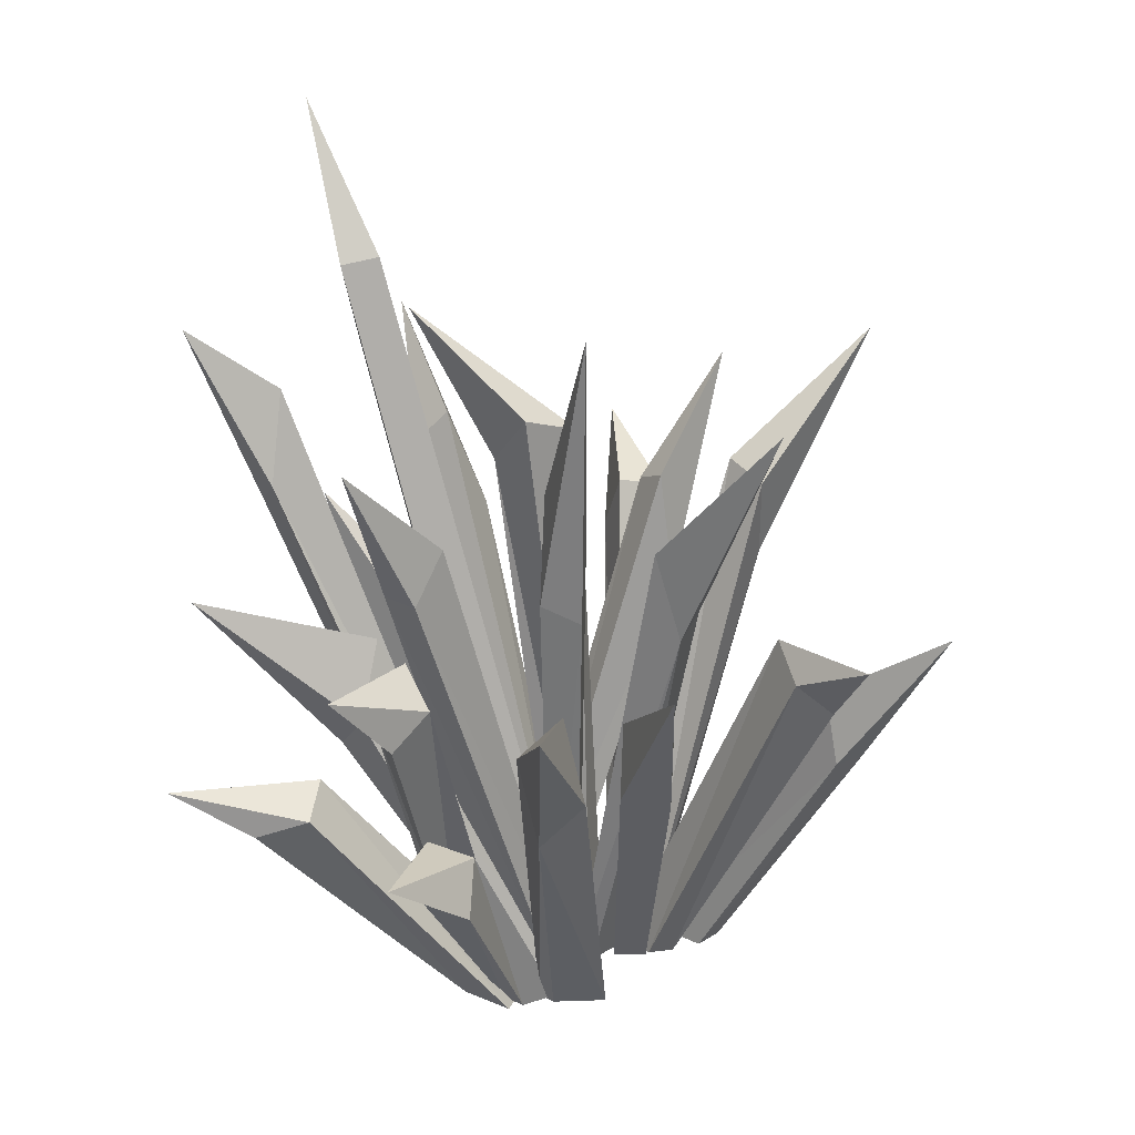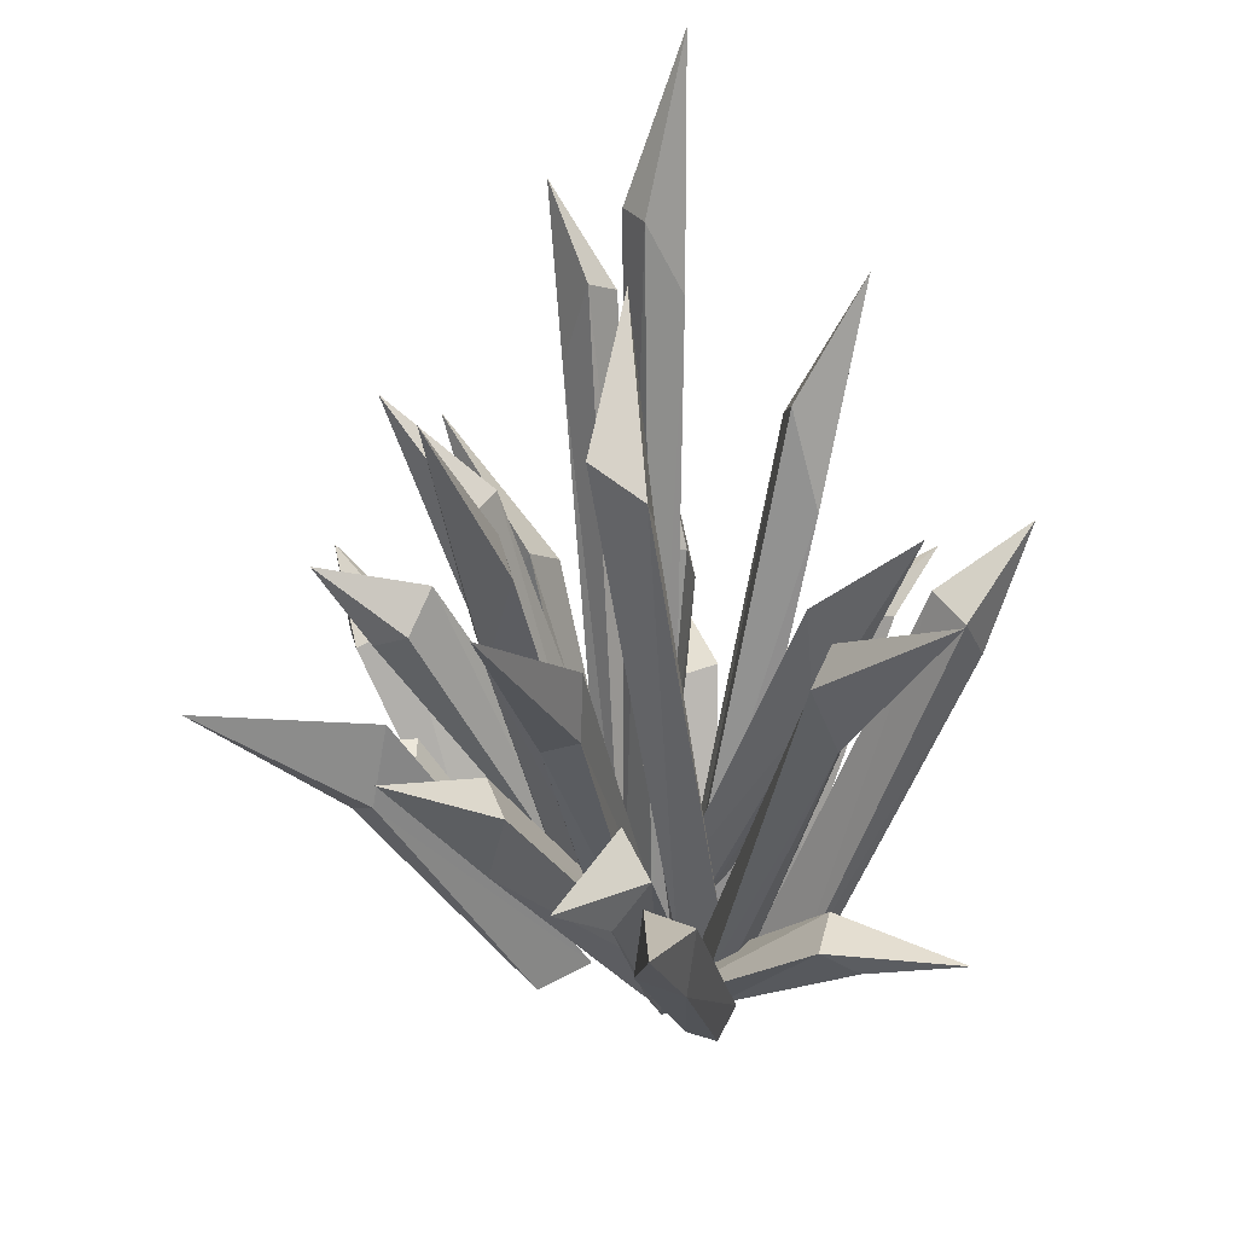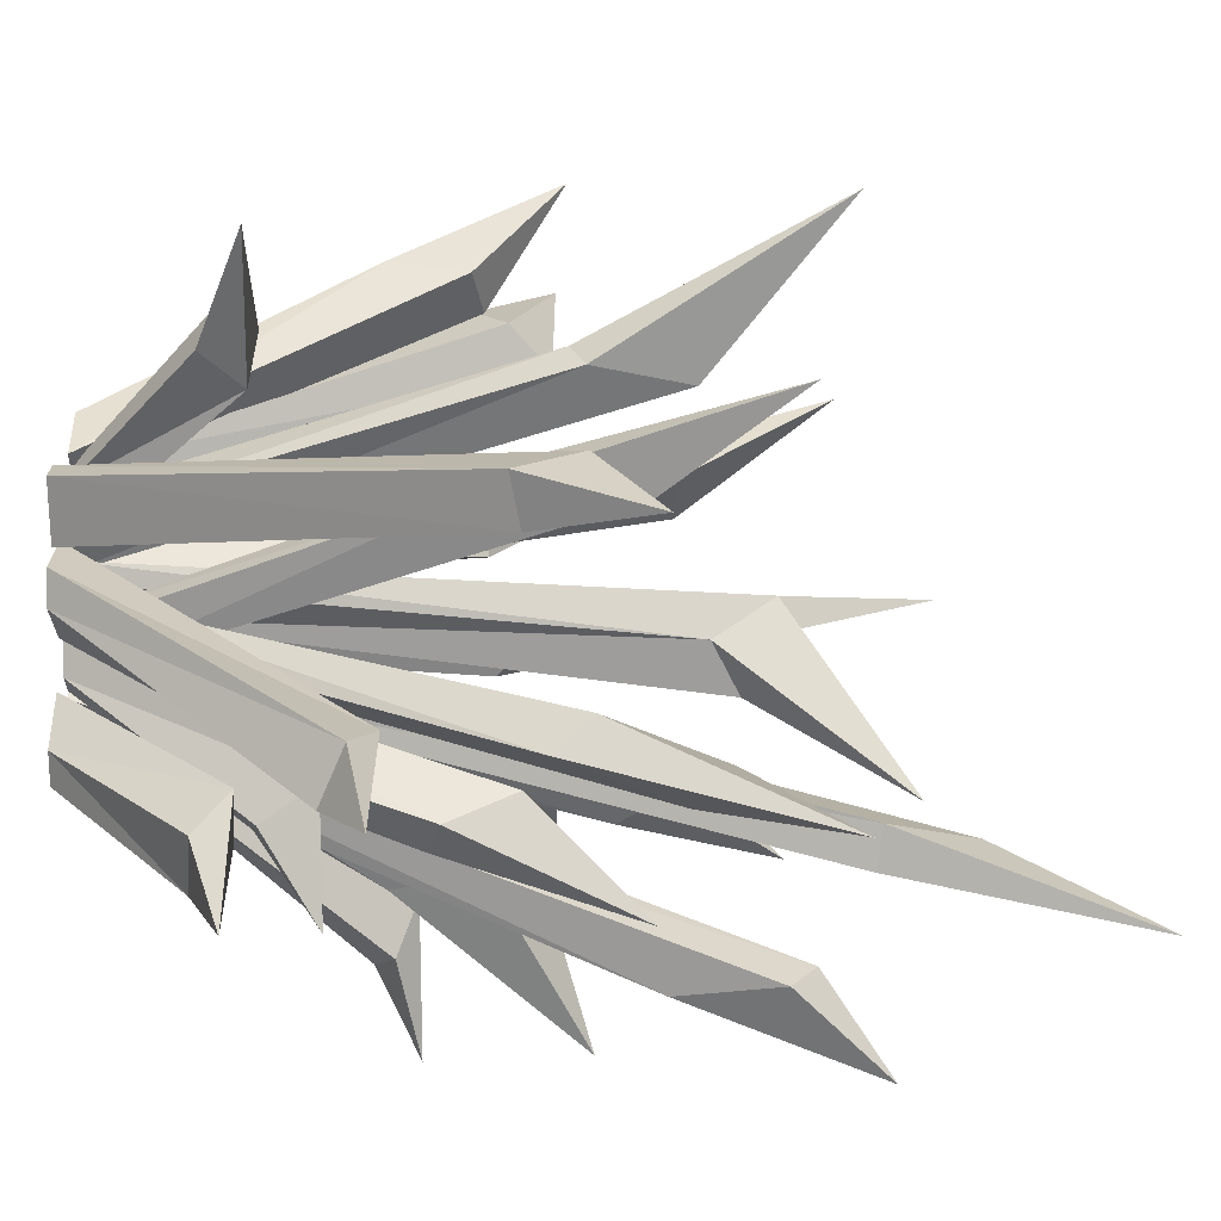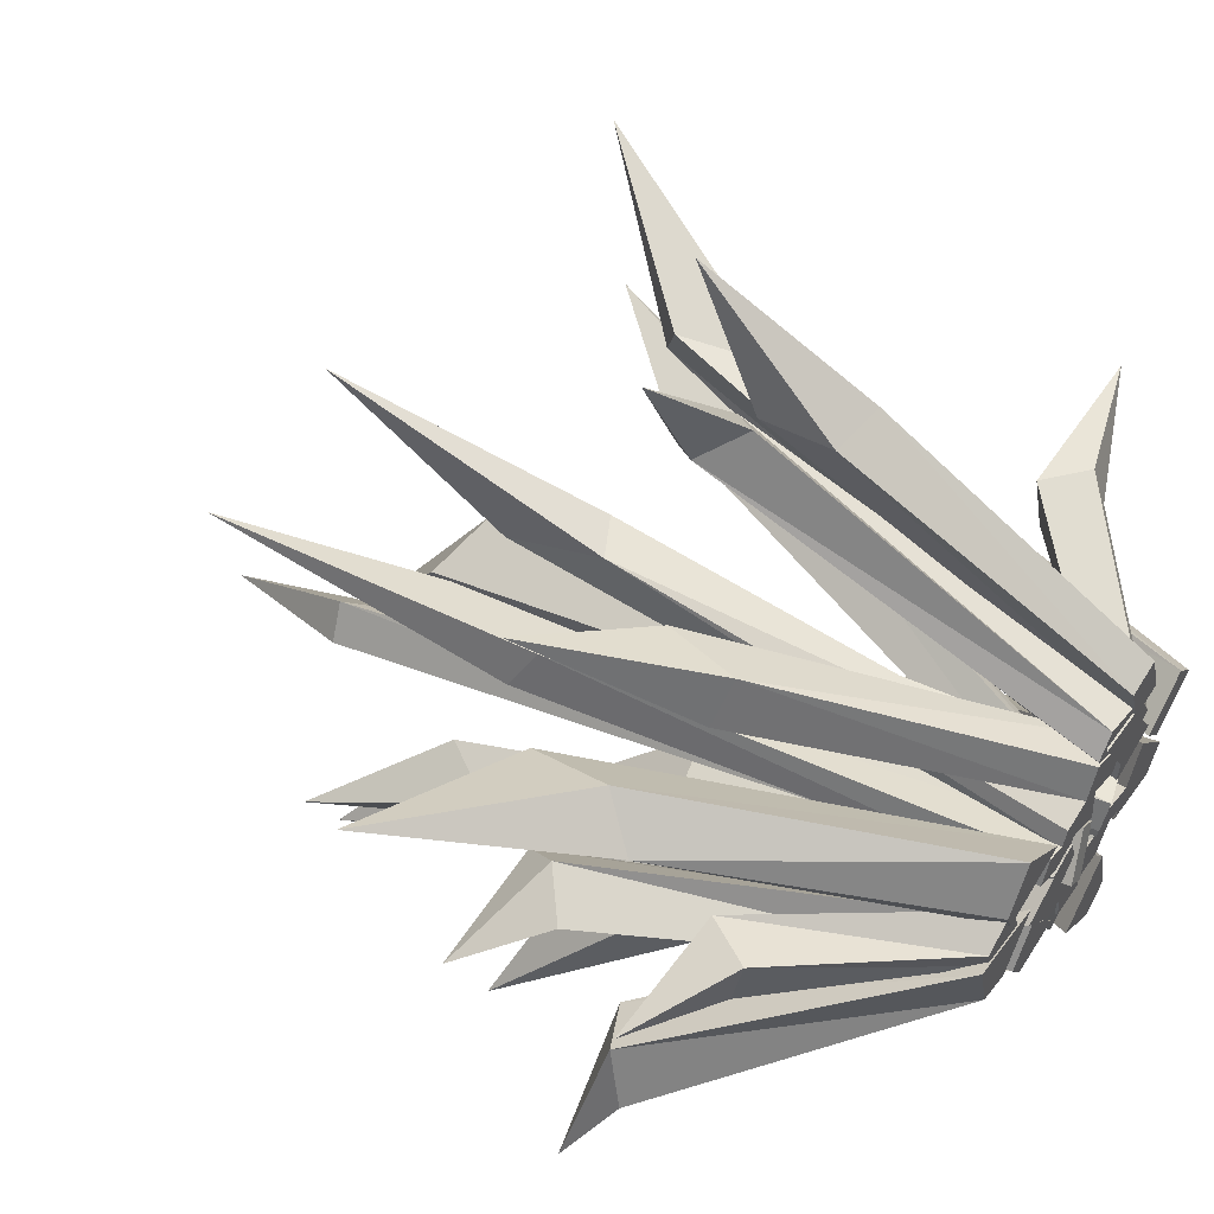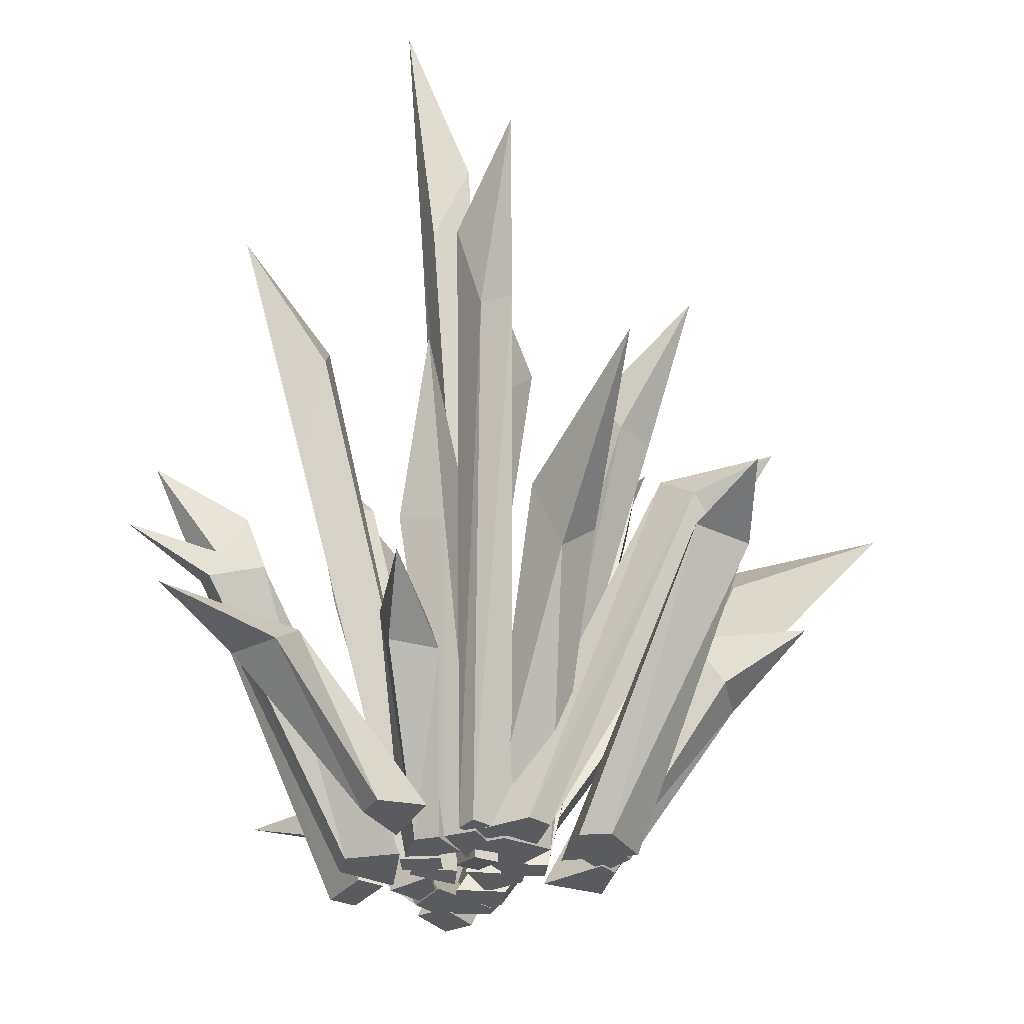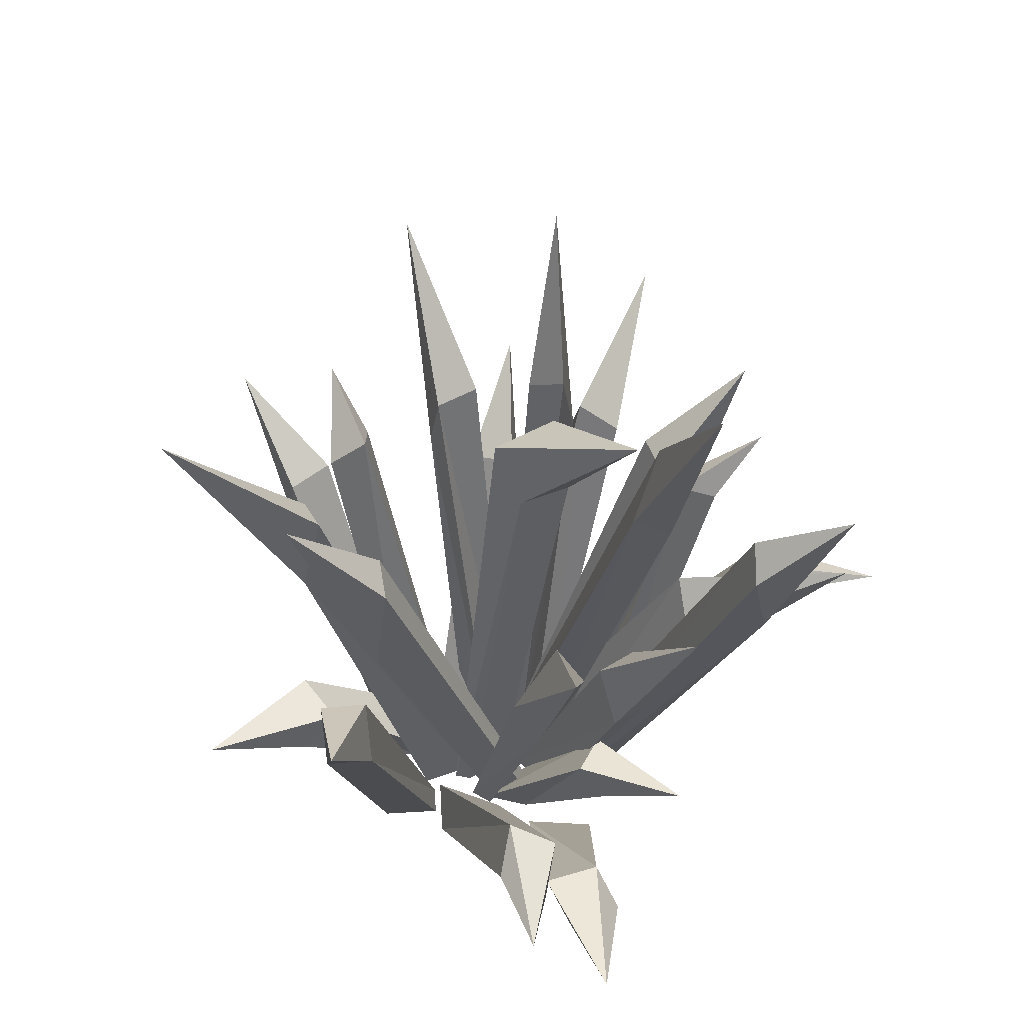
<metadata>
{"format":"obj","ext":"obj","renderer":"f3d","projection":"perspective","resolution":1024,"background":"white","views":[{"elev":20.1,"azim":-65.0,"up":"+Y"},{"elev":41.6,"azim":5.5,"up":"+Y"},{"elev":-27.7,"azim":90.6,"up":"+Z"},{"elev":52.2,"azim":-56.1,"up":"+Z"},{"elev":-32.9,"azim":-164.1,"up":"+Y"},{"elev":52.6,"azim":135.0,"up":"+Y"}]}
</metadata>
<code>
v -8.266 0.1265 2.54
v -6.145 0.1265 6.424
v -31.38 34.89 12.42
v -7.589 0.1265 0.9079
v -1.938 0.1265 3.051
v -20.39 20.84 7.085
v -18.01 23.93 9.969
v -17.01 30.6 7.56
v -19.39 27.51 4.675
v 7.738 0.1265 5.791
v 6.463 0.1265 9.763
v 5.165 33.08 31.8
v 10.39 0.1265 6.532
v 9.116 0.1265 10.5
v 3.894 27.31 21.64
v 3.329 21.25 22.99
v 7.323 20.54 23.81
v 7.887 26.6 22.47
v 11.29 0.1265 -0.2397
v 14.95 0.1265 2.973
v 31.38 40.18 -10.02
v 12.93 0.1265 -1.984
v 16.6 0.1265 1.228
v 23.78 35.94 -5.782
v 26.5 35.18 -2.9
v 28.12 30.3 -5.106
v 25.39 31.06 -7.988
v 0.784 0.1265 -0.1853
v 2.347 0.1265 -4.852
v -19.44 48.48 -10.15
v -1.501 0.1265 -1.161
v 0.06135 0.1265 -5.827
v -11.99 40.78 -5.332
v -10.36 40.67 -9.002
v -12.84 36.33 -10.28
v -14.47 36.44 -6.609
v 2.785 0.1265 -3.69
v 3.396 0.1265 -8.236
v 0.6456 39.3 -23.53
v 0.04349 0.1265 -3.939
v 0.6536 0.1265 -8.486
v 4.113 30.48 -15.37
v 4.689 25.21 -18.04
v 0.6516 24.24 -18.29
v 0.07591 29.51 -15.62
v -7.244 0.1265 -5.451
v -9.886 0.1265 -4.936
v -26.68 22.28 -22.85
v -4.562 0.1265 -1.038
v -10.97 0.1265 -0.3442
v -20.44 20.59 -17.37
v -24.45 18.73 -16.15
v -23.13 20.39 -11.87
v -19.12 22.25 -13.08
v 8.327 0.1265 -14.33
v 6.511 0.1265 -16.07
v 19.68 13.4 -31.8
v 7.115 0.1265 -9.518
v 3.055 0.1265 -14.08
v 16.48 10.73 -23.93
v 11.94 10.29 -25.99
v 11.39 12.83 -22.6
v 15.93 13.27 -20.53
v -1.204 0.1265 -6.54
v -4.305 0.1265 -3.383
v -17.36 34.89 -25.79
v 0.5542 0.1265 -6.365
v 0.1426 0.1265 -0.3358
v -9.068 20.84 -16.82
v -11.14 23.93 -13.71
v -8.543 30.6 -13.45
v -6.472 27.51 -16.56
v 5.537 0.1265 2.247
v 1.646 0.1265 3.751
v -16.31 33.08 16.59
v 6.627 0.1265 4.776
v 2.737 0.1265 6.28
v -9.208 27.31 9.217
v -10.61 21.25 9.625
v -8.744 20.54 13.25
v -7.34 26.6 12.84
v 13.91 0.1265 -3.953
v 12.65 0.1265 -6.331
v 24.92 22.28 -27.6
v 10.47 0.1265 -0.1052
v 7.944 0.1265 -6.035
v 21.49 20.59 -20.04
v 19.16 18.73 -23.53
v 15.45 20.39 -21.02
v 17.77 22.25 -17.53
v 8.709 0.1265 6.563
v 9.849 0.1265 4.32
v 28.72 13.4 12.36
v 3.753 0.1265 6.798
v 6.946 0.1265 1.589
v 20.26 10.73 11.58
v 20.72 9.787 8.081
v 17.51 12.83 7.098
v 16.85 13.27 12.04
v 9.129 0.2596 4.137
v 11.14 0.2596 1.096
v 25.23 52.57 17.13
v 7.681 0.2596 4.274
v 7.06 0.2596 -0.6621
v 17.31 33.59 10.39
v 18.29 34.79 8.356
v 16.33 42.06 7.888
v 14.97 40.6 11.4
v 5.357 0.02265 -2.328
v 8.685 0 -3.059
v 17.49 52.23 -24.69
v 4.928 0.06981 -4.376
v 8.256 0.04711 -5.108
v 12 44.2 -17.34
v 14.61 35.43 -14.88
v 13.93 32.65 -17.54
v 11.31 41.42 -20
v -0.3678 0.2889 -5.763
v 1.941 0.3292 -8.96
v -8.72 55.15 -31.02
v -1.939 0.2999 -6.942
v 0.3697 0.3401 -10.14
v -4.746 49.87 -24.19
v -2.653 47.91 -26.41
v -4.774 39.94 -26.29
v -6.867 41.9 -24.06
v 0.1184 -0.6054 -3.726
v 2.737 0.302 -0.7723
v 2.689 72.92 -25.18
v 1.741 -0.509 -4.969
v 4.359 0.3983 -2.015
v -1.606 60.14 -19.93
v 0.3167 60.7 -17.29
v 3.434 53.98 -17.51
v 1.511 53.43 -20.15
v 0.3361 0.2596 -1.498
v -3.205 0.2596 -0.1877
v -13.26 59.72 7.71
v 1.212 0.2596 0.5927
v -2.329 0.2596 1.903
v -8.668 45.42 2.041
v -10.83 36.87 2.651
v -9.461 35.3 5.687
v -7.298 43.84 5.076
v 8.012 0.659 -1.908
v 4.118 -0.3032 -2.397
v -0.6818 57.04 -14.12
v 8.777 0.668 -0.7152
v 4.981 -0.4473 -0.1098
v 2.42 42.93 -3.532
v -0.6721 44.99 -6.35
v -2.667 49.22 -2.518
v 2.15 47.53 -0.05913
v 2.923 0.2596 6.476
v 4.317 0.2596 8.198
v -2.23 32.12 27.32
v 5.098 0.2596 2.822
v 8.074 0.2596 7.214
v -0.6515 29.37 20.67
v 1.779 26.36 23.12
v 4.383 29.05 20.5
v 1.953 32.07 18.05
v -9.539 0.2596 -1.424
v -10.11 0.2596 0.5685
v -26.62 17.72 -2.943
v -5.573 0.2596 -2.398
v -7.328 0.2596 2.316
v -19.66 13.38 -3.652
v -19.42 12.67 0.4478
v -16.73 16.79 -0.4641
v -16.98 17.5 -4.563
v -0.1979 0.2596 2.503
v 3.294 0.2596 3.541
v -7.969 52.57 21.68
v -0.749 0.2596 1.157
v 3.795 0.2596 -0.8689
v -4.641 33.26 12.19
v -1.58 34.79 12.49
v -1.519 40.64 11.19
v -5.455 40.6 10.2
v 3.592 0.2596 -5.788
v 6.186 0.2596 -3.539
v 22.45 49.64 4.57
v 5.011 0.2596 -7.557
v 7.605 0.2596 -5.308
v 14.35 40.28 2.247
v 15.19 30.45 3.111
v 17.1 29.3 0.354
v 16.26 39.13 -0.5098
v -4.146 0.2596 -9.487
v -5.39 0.2596 -7.654
v -25.59 32.12 -8.374
v -0.01966 0.2596 -8.466
v -3.359 0.2596 -4.344
v -18.77 29.37 -8.791
v -20.41 26.36 -5.756
v -17.15 29.05 -4.022
v -15.51 32.07 -7.058
v 6.044 0.2596 -7.97
v 3.973 0.2596 -7.933
v 2.543 17.72 -24.76
v 8.127 0.2596 -4.455
v 3.106 0.2596 -4.769
v 5.24 13.38 -18.3
v 1.389 12.67 -16.88
v 3.039 16.79 -14.58
v 6.891 17.5 -16
f 6 7 3
f 3 8 9
f 5 2 4
f 4 2 1
f 7 8 3
f 9 6 3
f 1 2 6
f 6 2 7
f 2 5 7
f 7 5 8
f 9 8 4
f 4 8 5
f 1 6 4
f 4 6 9
f 15 16 12
f 12 17 18
f 13 14 10
f 10 14 11
f 16 17 12
f 18 15 12
f 11 16 10
f 10 16 15
f 14 17 11
f 11 17 16
f 18 17 13
f 13 17 14
f 13 10 18
f 18 10 15
f 24 25 21
f 21 26 27
f 23 20 22
f 22 20 19
f 25 26 21
f 27 24 21
f 19 20 24
f 24 20 25
f 23 26 20
f 20 26 25
f 26 23 27
f 27 23 22
f 22 19 27
f 27 19 24
f 33 34 30
f 30 35 36
f 32 29 31
f 31 29 28
f 34 35 30
f 36 33 30
f 29 34 28
f 28 34 33
f 32 35 29
f 29 35 34
f 36 35 31
f 31 35 32
f 31 28 36
f 36 28 33
f 42 43 39
f 39 44 45
f 40 41 37
f 37 41 38
f 43 44 39
f 45 42 39
f 38 43 37
f 37 43 42
f 41 44 38
f 38 44 43
f 45 44 40
f 40 44 41
f 40 37 45
f 45 37 42
f 51 52 48
f 48 53 54
f 49 50 46
f 46 50 47
f 52 53 48
f 54 51 48
f 46 47 51
f 51 47 52
f 50 53 47
f 47 53 52
f 53 50 54
f 54 50 49
f 49 46 54
f 54 46 51
f 60 61 57
f 57 62 63
f 58 59 55
f 55 59 56
f 61 62 57
f 63 60 57
f 56 61 55
f 55 61 60
f 59 62 56
f 56 62 61
f 63 62 58
f 58 62 59
f 58 55 63
f 63 55 60
f 69 70 66
f 66 71 72
f 68 65 67
f 67 65 64
f 70 71 66
f 72 69 66
f 64 65 69
f 69 65 70
f 65 68 70
f 70 68 71
f 72 71 67
f 67 71 68
f 64 69 67
f 67 69 72
f 78 79 75
f 75 80 81
f 76 77 73
f 73 77 74
f 79 80 75
f 81 78 75
f 74 79 73
f 73 79 78
f 77 80 74
f 74 80 79
f 81 80 76
f 76 80 77
f 76 73 81
f 81 73 78
f 87 88 84
f 84 89 90
f 85 86 82
f 82 86 83
f 88 89 84
f 90 87 84
f 82 83 87
f 87 83 88
f 86 89 83
f 83 89 88
f 89 86 90
f 90 86 85
f 85 82 90
f 90 82 87
f 96 97 93
f 93 98 99
f 94 95 91
f 91 95 92
f 97 98 93
f 99 96 93
f 92 97 91
f 91 97 96
f 95 98 92
f 92 98 97
f 99 98 94
f 94 98 95
f 94 91 99
f 99 91 96
f 105 106 102
f 102 107 108
f 104 101 103
f 103 101 100
f 106 107 102
f 108 105 102
f 100 101 105
f 105 101 106
f 101 104 106
f 106 104 107
f 108 107 103
f 103 107 104
f 100 105 103
f 103 105 108
f 114 115 111
f 111 116 117
f 113 110 112
f 112 110 109
f 115 116 111
f 117 114 111
f 110 115 109
f 109 115 114
f 113 116 110
f 110 116 115
f 117 116 112
f 112 116 113
f 112 109 117
f 117 109 114
f 123 124 120
f 120 125 126
f 122 119 121
f 121 119 118
f 124 125 120
f 126 123 120
f 118 119 123
f 123 119 124
f 122 125 119
f 119 125 124
f 125 122 126
f 126 122 121
f 121 118 126
f 126 118 123
f 132 133 129
f 129 134 135
f 131 128 130
f 130 128 127
f 133 134 129
f 135 132 129
f 128 133 127
f 127 133 132
f 131 134 128
f 128 134 133
f 135 134 130
f 130 134 131
f 130 127 135
f 135 127 132
f 141 142 138
f 138 143 144
f 139 140 136
f 136 140 137
f 142 143 138
f 144 141 138
f 137 142 136
f 136 142 141
f 140 143 137
f 137 143 142
f 144 143 139
f 139 143 140
f 139 136 144
f 144 136 141
f 150 151 147
f 147 152 153
f 148 149 145
f 145 149 146
f 151 152 147
f 153 150 147
f 145 146 150
f 150 146 151
f 146 149 151
f 151 149 152
f 152 149 153
f 153 149 148
f 145 150 148
f 148 150 153
f 159 160 156
f 156 161 162
f 157 158 154
f 154 158 155
f 160 161 156
f 162 159 156
f 154 155 159
f 159 155 160
f 158 161 155
f 155 161 160
f 161 158 162
f 162 158 157
f 157 154 162
f 162 154 159
f 168 169 165
f 165 170 171
f 166 167 163
f 163 167 164
f 169 170 165
f 171 168 165
f 164 169 163
f 163 169 168
f 167 170 164
f 164 170 169
f 171 170 166
f 166 170 167
f 166 163 171
f 171 163 168
f 177 178 174
f 174 179 180
f 176 173 175
f 175 173 172
f 178 179 174
f 180 177 174
f 172 173 177
f 177 173 178
f 173 176 178
f 178 176 179
f 180 179 175
f 175 179 176
f 172 177 175
f 175 177 180
f 186 187 183
f 183 188 189
f 184 185 181
f 181 185 182
f 187 188 183
f 189 186 183
f 182 187 181
f 181 187 186
f 185 188 182
f 182 188 187
f 189 188 184
f 184 188 185
f 184 181 189
f 189 181 186
f 195 196 192
f 192 197 198
f 193 194 190
f 190 194 191
f 196 197 192
f 198 195 192
f 190 191 195
f 195 191 196
f 194 197 191
f 191 197 196
f 197 194 198
f 198 194 193
f 193 190 198
f 198 190 195
f 204 205 201
f 201 206 207
f 202 203 199
f 199 203 200
f 205 206 201
f 207 204 201
f 200 205 199
f 199 205 204
f 203 206 200
f 200 206 205
f 207 206 202
f 202 206 203
f 202 199 207
f 207 199 204

</code>
